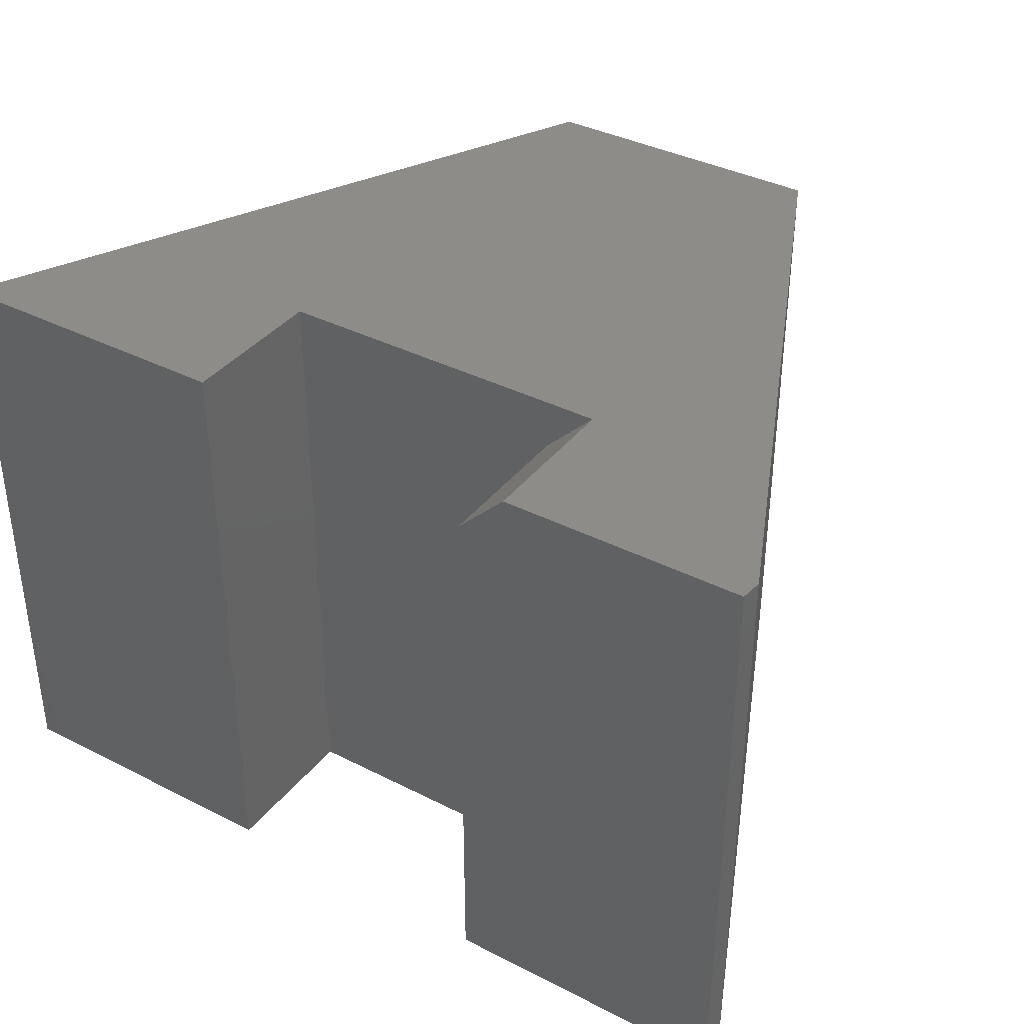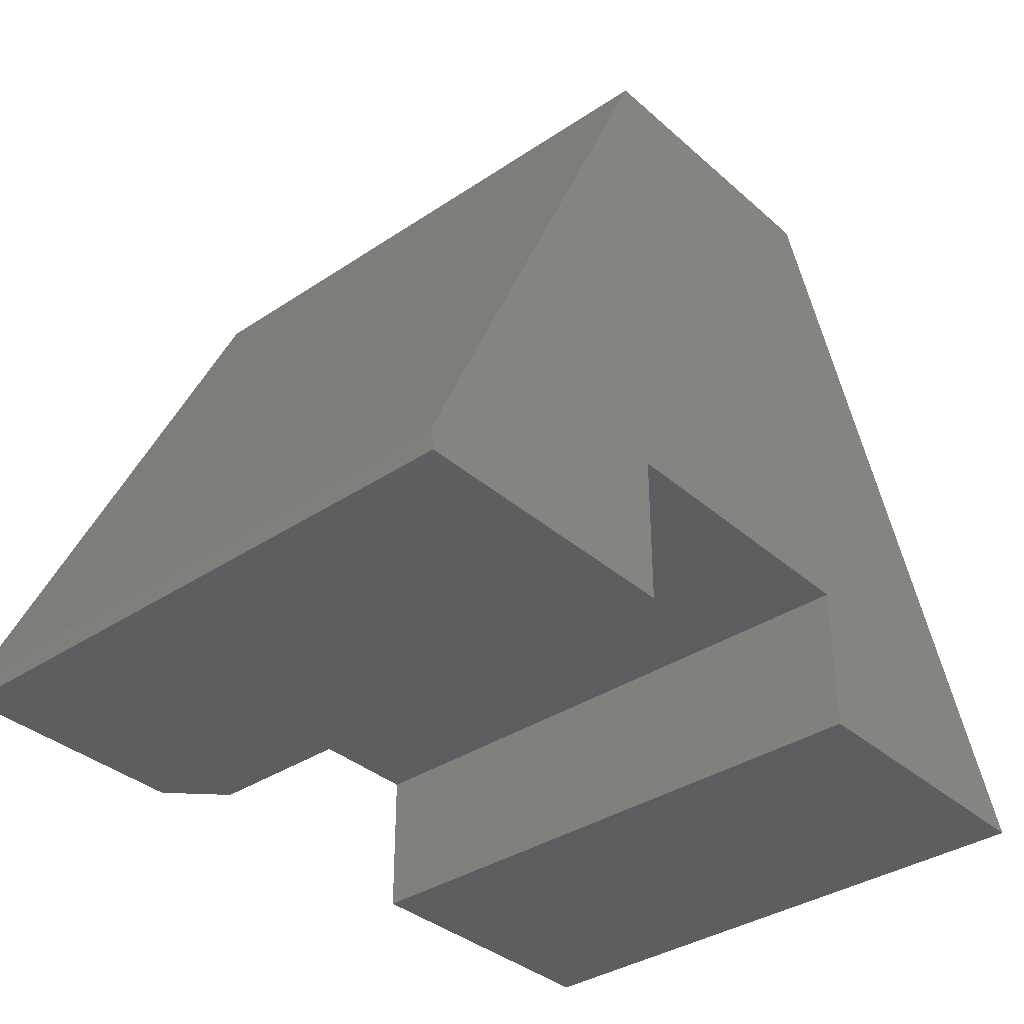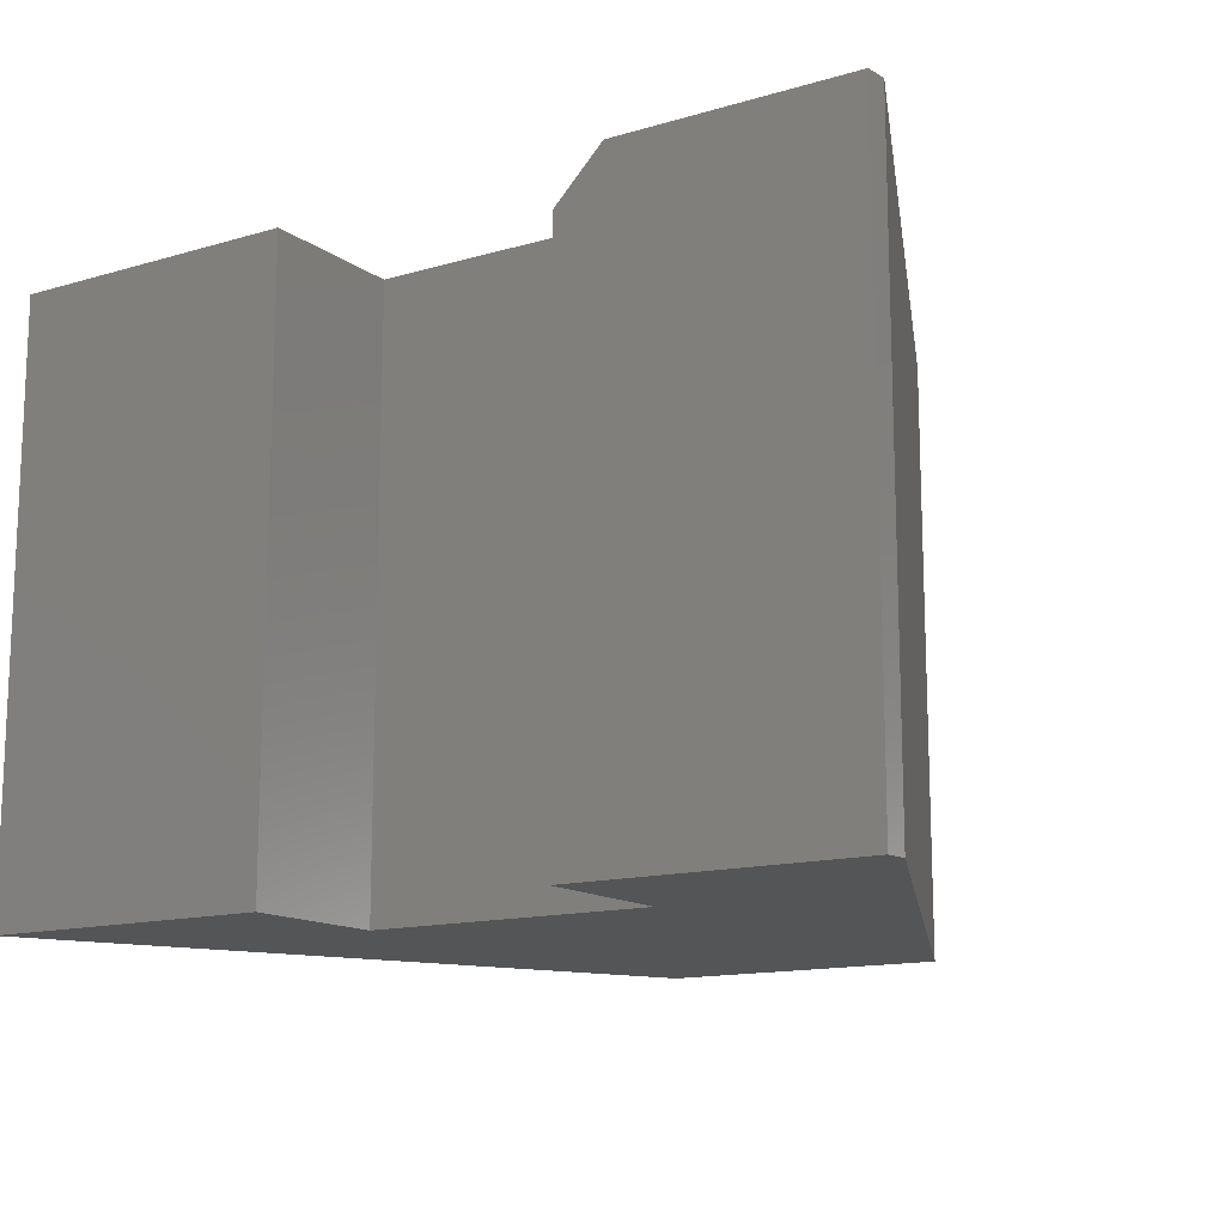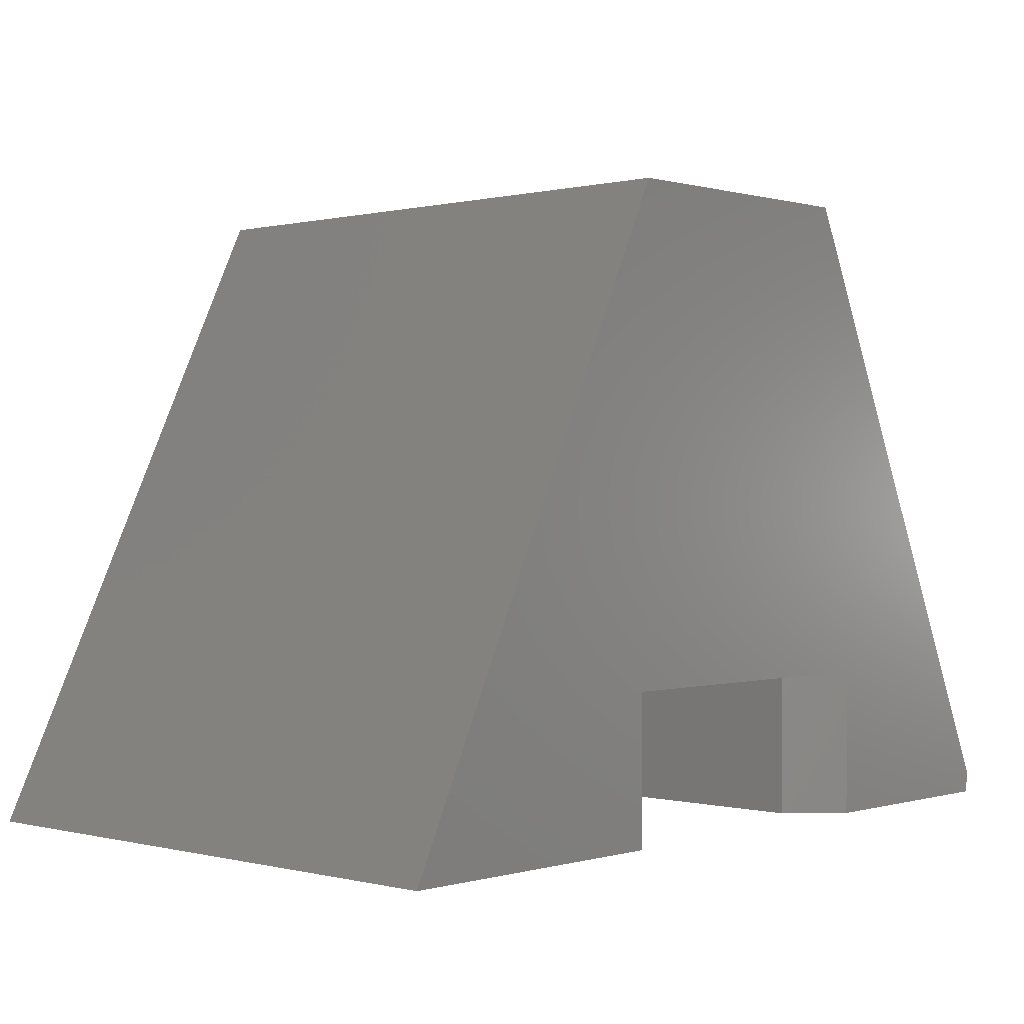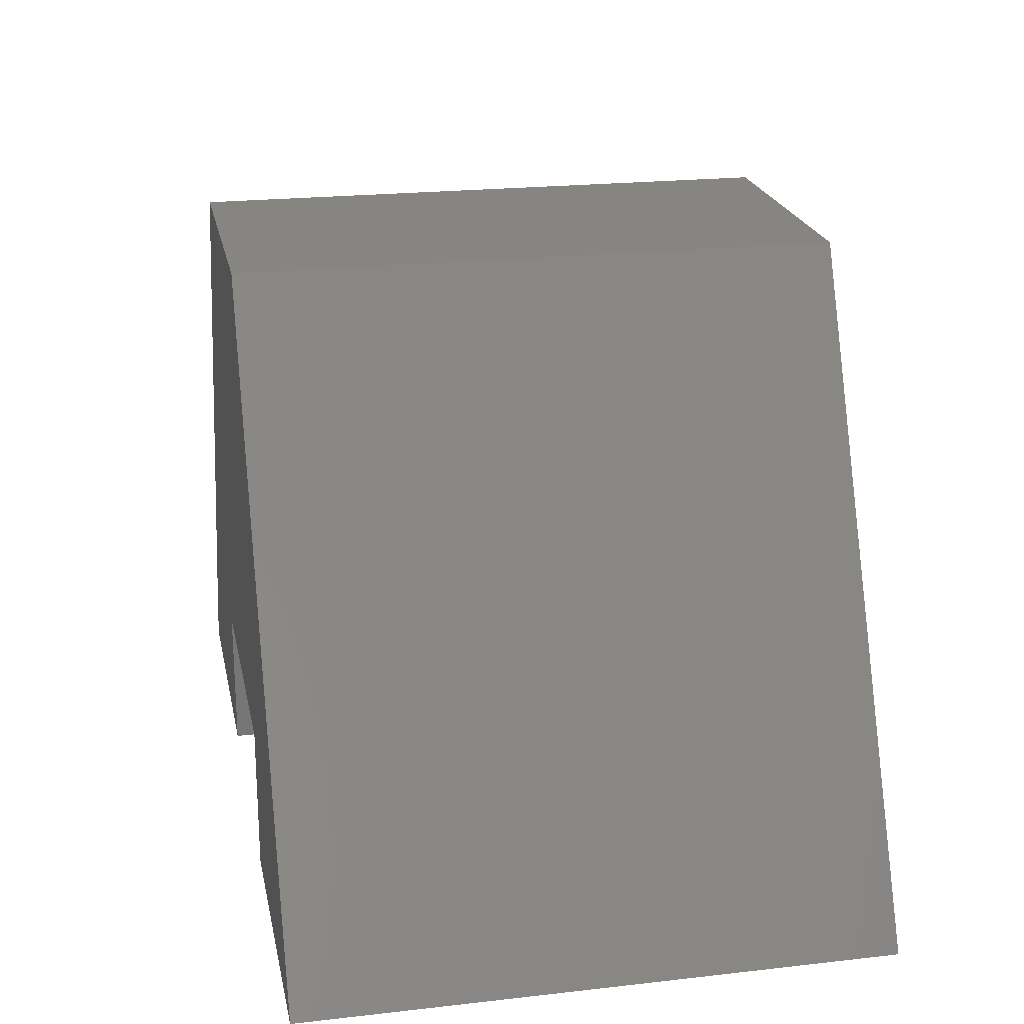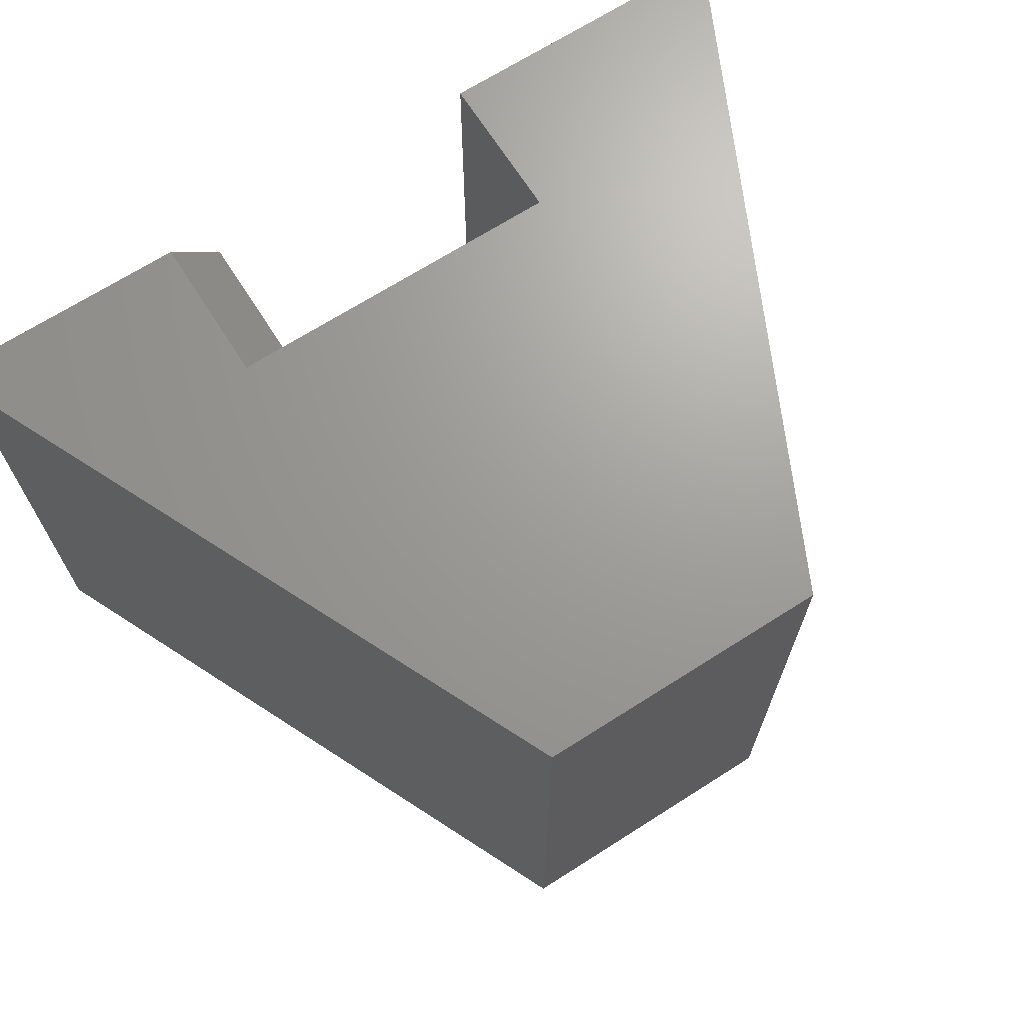
<metadata>
{"format":"stl","ext":"stl","renderer":"f3d","projection":"perspective","resolution":1024,"background":"white","views":[{"elev":37.4,"azim":-146.8,"up":"+Y"},{"elev":-35.9,"azim":-48.8,"up":"+Z"},{"elev":-13.8,"azim":-146.9,"up":"+Y"},{"elev":0.3,"azim":132.9,"up":"+Z"},{"elev":21.7,"azim":78.7,"up":"+Z"},{"elev":68.9,"azim":-32.5,"up":"+Y"}]}
</metadata>
<code>
# stl→obj: 20 verts, 36 faces
v 0.5519 2.066e-17 0.4082
v 0.75 3.166e-17 -3.492e-17
v 0.5579 2.099e-17 0.09605
v 0.5579 2.099e-17 -2.316e-17
v 0.3658 1.033e-17 0.4082
v 0.3405 8.929e-18 0.09605
v 0.1862 3.598e-19 0.01422
v 0.1875 4.337e-19 -4.784e-19
v 0.3405 8.929e-18 -9.85e-18
v 0.1875 -0.3828 -4.784e-19
v 0.3718 -0.3828 -1.176e-17
v 0.3718 -0.03125 -1.176e-17
v 0.5579 -0.3828 0.09605
v 0.75 -0.3828 -3.492e-17
v 0.5519 -0.3828 0.4082
v 0.5579 -0.3828 -2.316e-17
v 0.3658 -0.3828 0.4082
v 0.1862 -0.3828 0.01422
v 0.3718 -0.3828 0.09605
v 0.3718 -0.03125 0.09605
f 1 2 3
f 2 4 3
f 5 1 3
f 5 3 6
f 5 6 7
f 7 6 8
f 8 6 9
f 10 8 11
f 11 8 9
f 11 9 12
f 13 14 15
f 13 16 14
f 17 18 19
f 17 19 13
f 17 13 15
f 18 10 19
f 19 10 11
f 17 5 18
f 18 5 7
f 18 7 10
f 10 7 8
f 3 4 13
f 13 4 16
f 12 20 11
f 11 20 19
f 13 19 3
f 3 19 20
f 3 20 6
f 12 9 20
f 20 9 6
f 1 5 15
f 15 5 17
f 14 2 15
f 15 2 1
f 16 4 14
f 14 4 2

</code>
